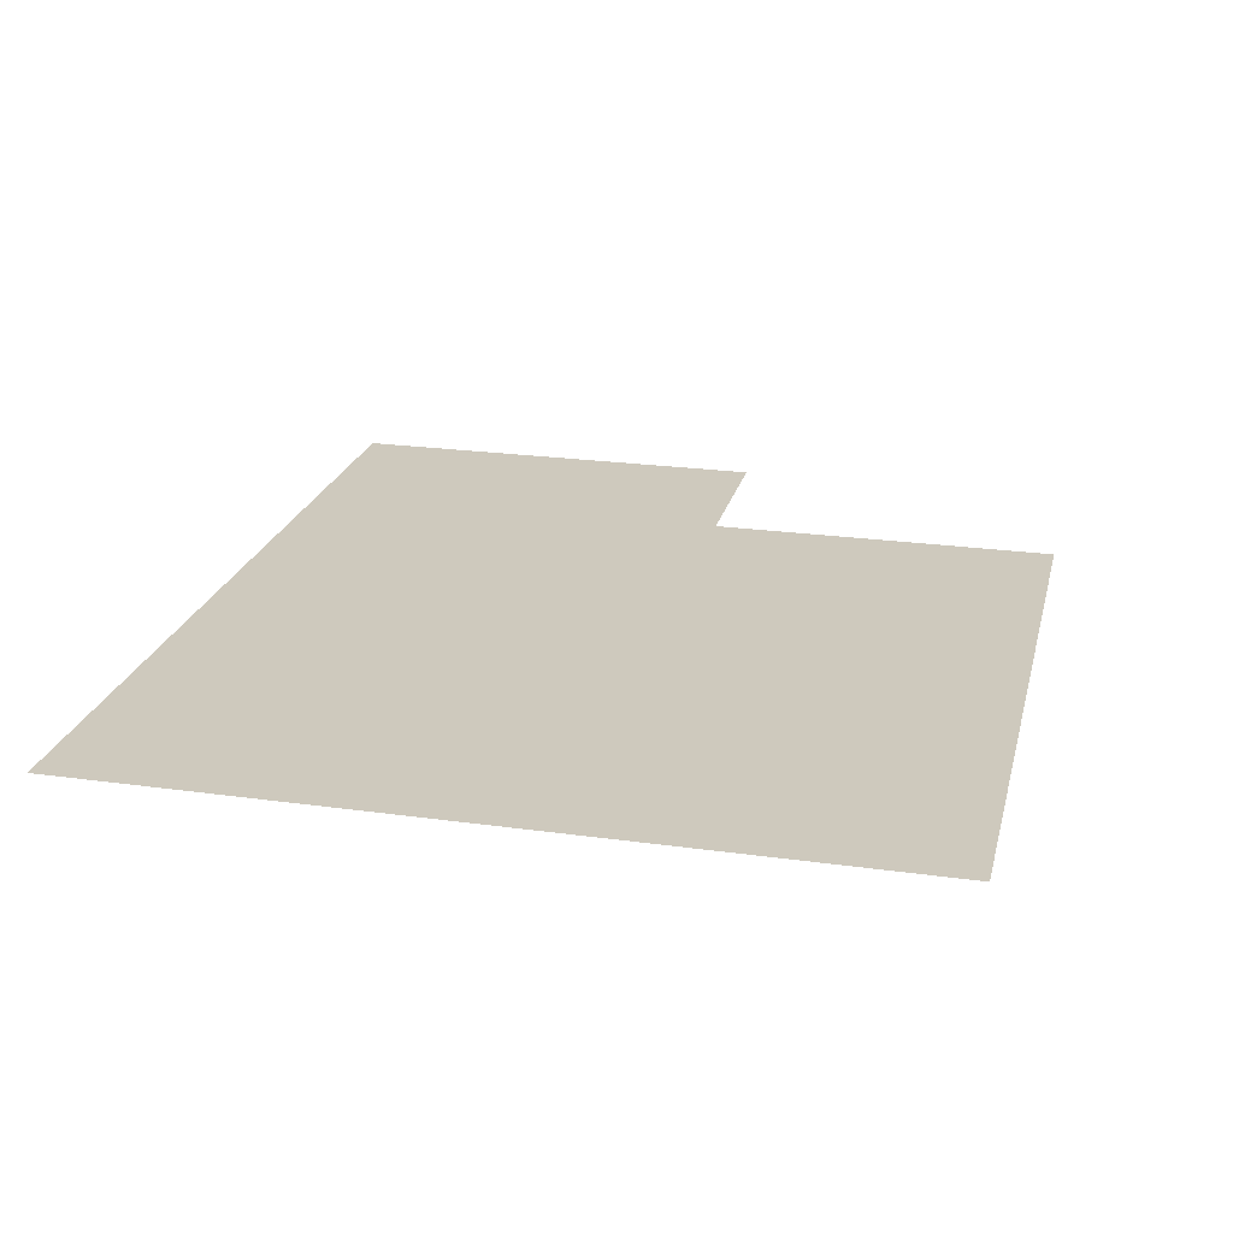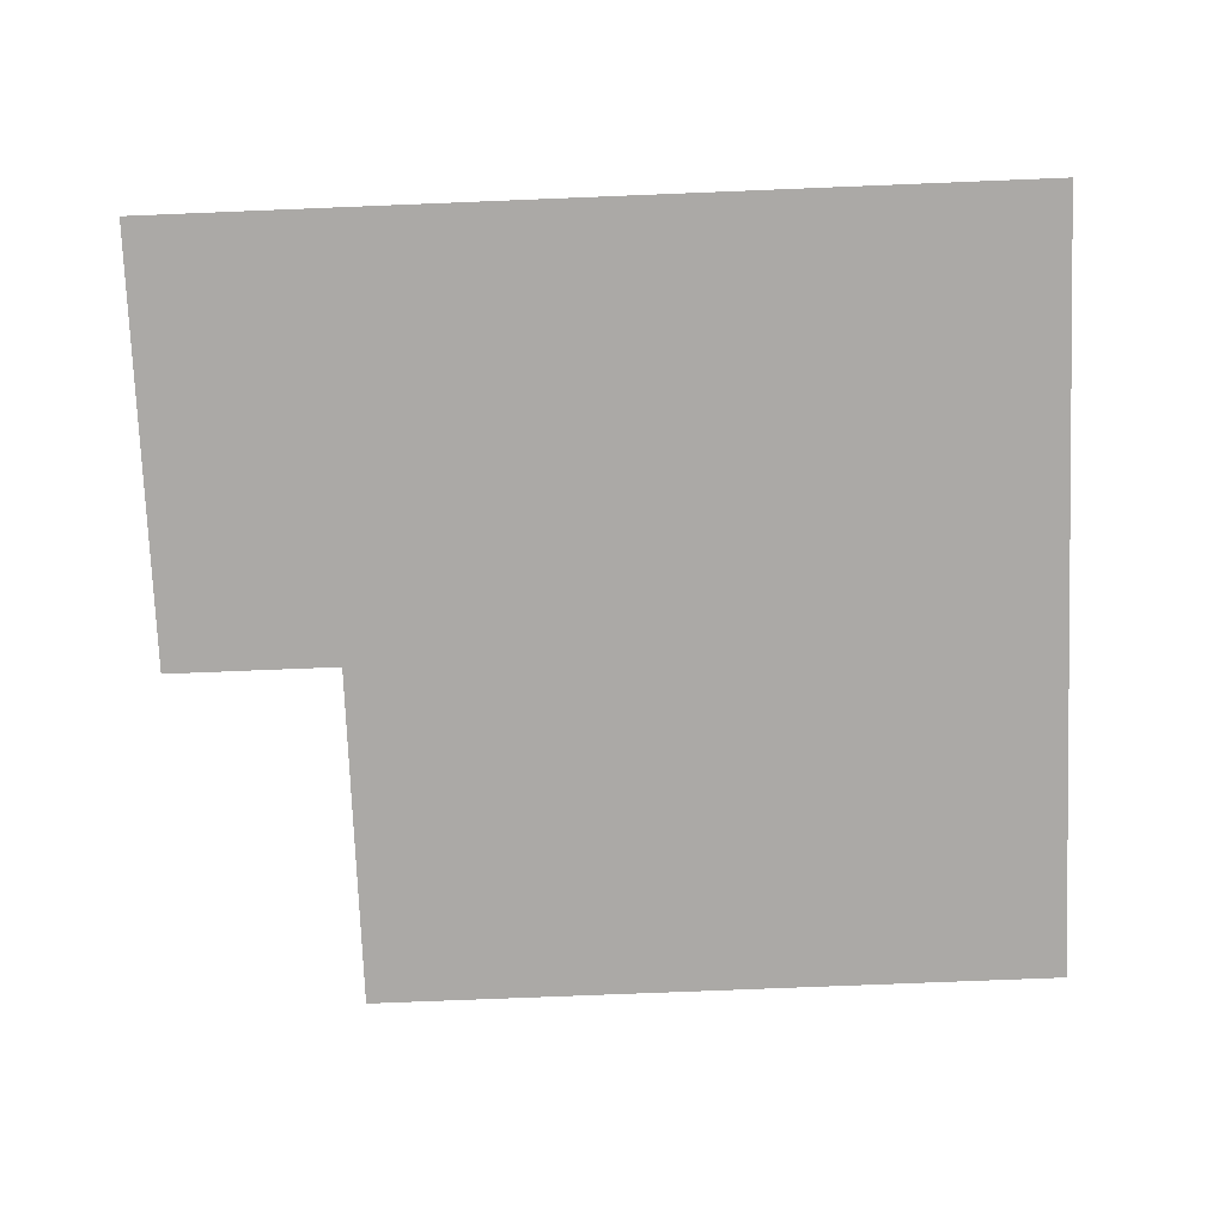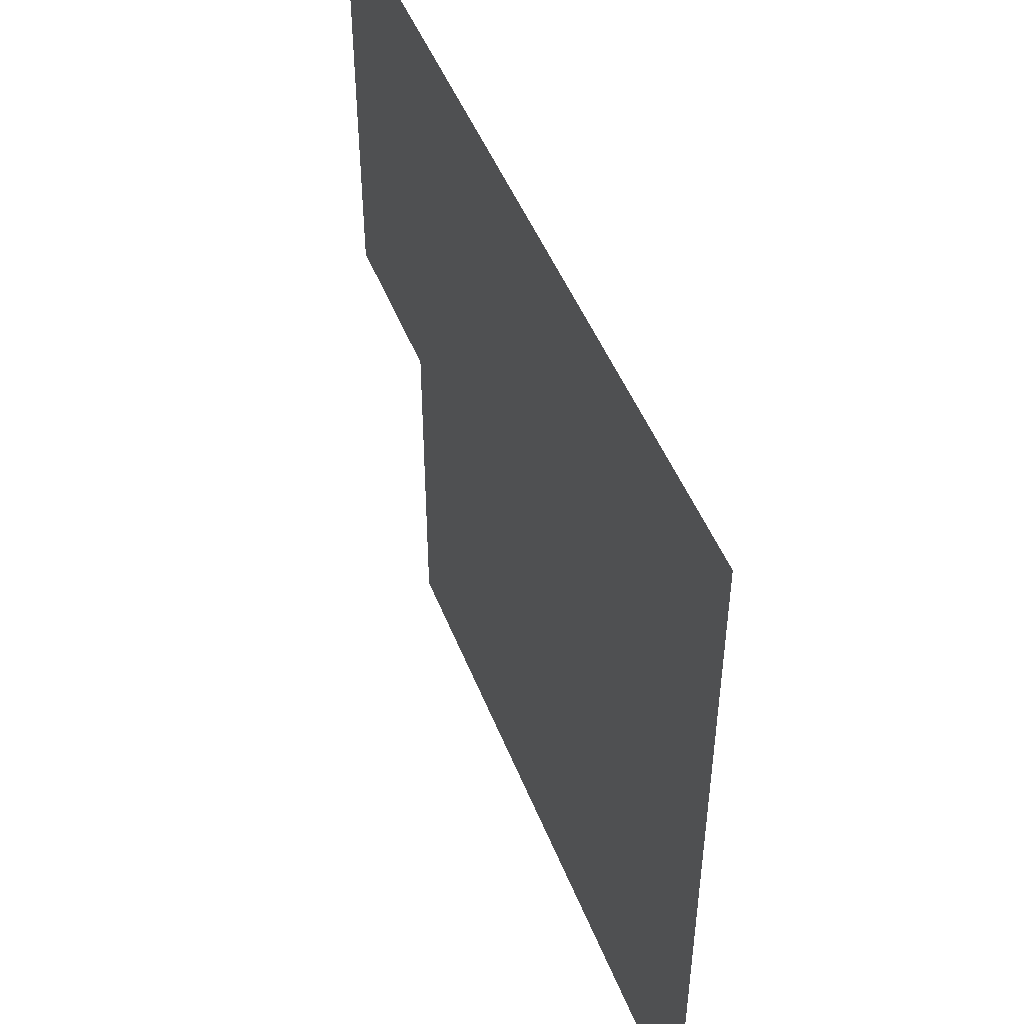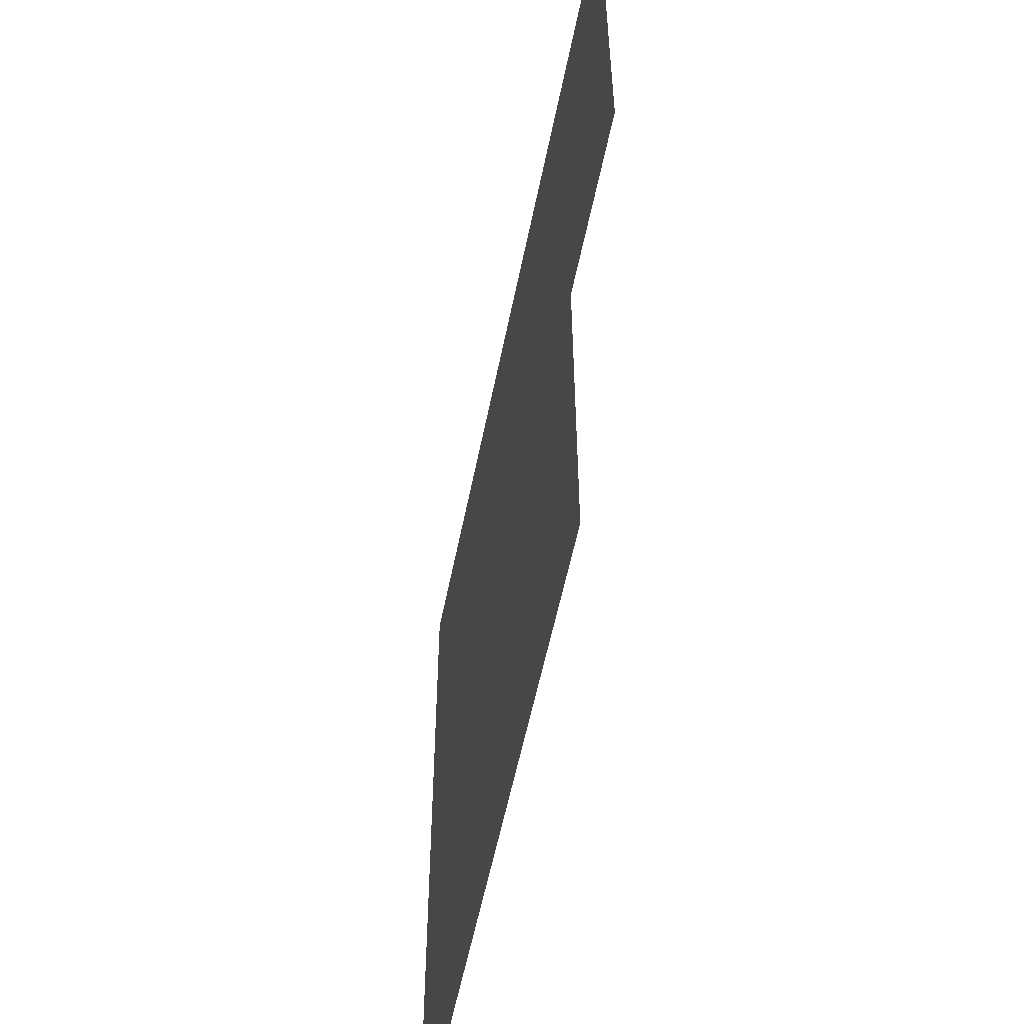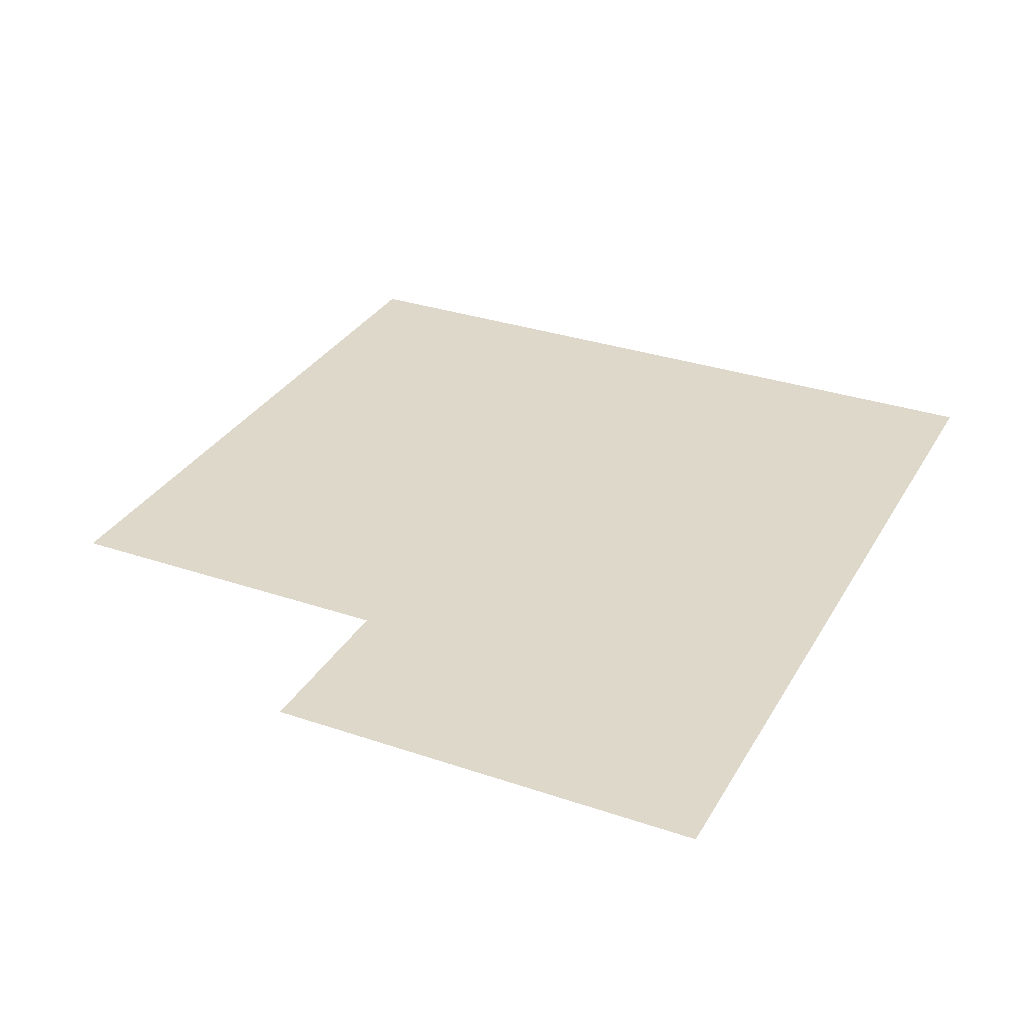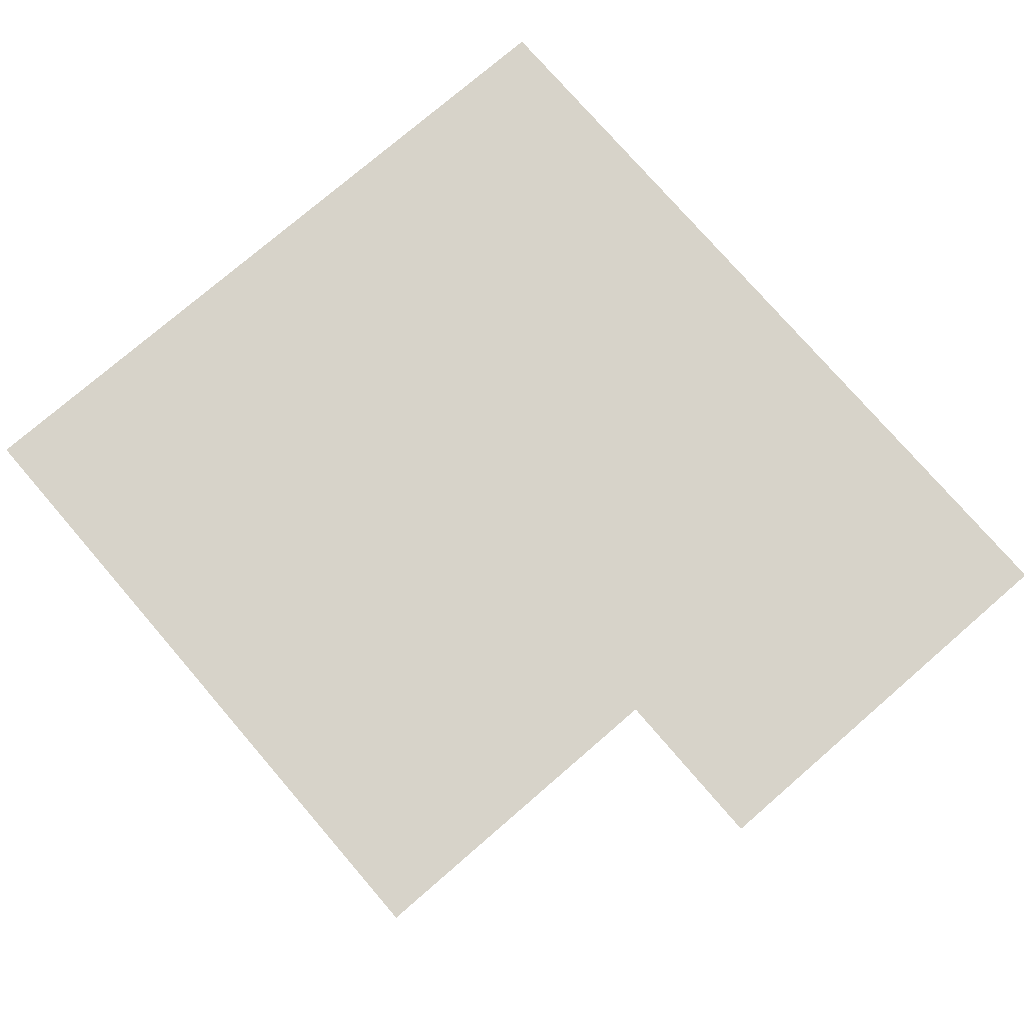
<metadata>
{"format":"obj","ext":"obj","renderer":"f3d","projection":"perspective","resolution":1024,"background":"white","views":[{"elev":22.7,"azim":-76.5,"up":"+Z"},{"elev":-75.6,"azim":-177.7,"up":"+Z"},{"elev":48.1,"azim":-110.9,"up":"+Y"},{"elev":-55.8,"azim":78.8,"up":"+Y"},{"elev":31.6,"azim":115.6,"up":"+Z"},{"elev":76.4,"azim":49.2,"up":"+Z"}]}
</metadata>
<code>
v 0 -1 0
v -1 -1 0
v -1 0 0
v 0 0 0
v -1 -1 0
v -2 -1 0
v -2 0 0
v -1 0 0
v -2 -1 0
v -3 -1 0
v -3 0 0
v -2 0 0
v -3 -1 0
v -4 -1 0
v -4 0 0
v -3 0 0
v -4 -1 0
v -5 -1 0
v -5 0 0
v -4 0 0
v -5 -1 0
v -6 -1 0
v -6 0 0
v -5 0 0
v -6 -1 0
v -7 -1 0
v -7 0 0
v -6 0 0
v -7 -1 0
v -8 -1 0
v -8 0 0
v -7 0 0
v -8 -1 0
v -9 -1 0
v -9 0 0
v -8 0 0
v -9 -1 0
v -10 -1 0
v -10 0 0
v -9 0 0
v 0 -2 0
v -1 -2 0
v -1 -1 0
v 0 -1 0
v -1 -2 0
v -2 -2 0
v -2 -1 0
v -1 -1 0
v -2 -2 0
v -3 -2 0
v -3 -1 0
v -2 -1 0
v -3 -2 0
v -4 -2 0
v -4 -1 0
v -3 -1 0
v -4 -2 0
v -5 -2 0
v -5 -1 0
v -4 -1 0
v -5 -2 0
v -6 -2 0
v -6 -1 0
v -5 -1 0
v -6 -2 0
v -7 -2 0
v -7 -1 0
v -6 -1 0
v -7 -2 0
v -8 -2 0
v -8 -1 0
v -7 -1 0
v -8 -2 0
v -9 -2 0
v -9 -1 0
v -8 -1 0
v -9 -2 0
v -10 -2 0
v -10 -1 0
v -9 -1 0
v 0 -3 0
v -1 -3 0
v -1 -2 0
v 0 -2 0
v -1 -3 0
v -2 -3 0
v -2 -2 0
v -1 -2 0
v -2 -3 0
v -3 -3 0
v -3 -2 0
v -2 -2 0
v -3 -3 0
v -4 -3 0
v -4 -2 0
v -3 -2 0
v -4 -3 0
v -5 -3 0
v -5 -2 0
v -4 -2 0
v -5 -3 0
v -6 -3 0
v -6 -2 0
v -5 -2 0
v -6 -3 0
v -7 -3 0
v -7 -2 0
v -6 -2 0
v -7 -3 0
v -8 -3 0
v -8 -2 0
v -7 -2 0
v -8 -3 0
v -9 -3 0
v -9 -2 0
v -8 -2 0
v -9 -3 0
v -10 -3 0
v -10 -2 0
v -9 -2 0
v 0 -4 0
v -1 -4 0
v -1 -3 0
v 0 -3 0
v -1 -4 0
v -2 -4 0
v -2 -3 0
v -1 -3 0
v -2 -4 0
v -3 -4 0
v -3 -3 0
v -2 -3 0
v -3 -4 0
v -4 -4 0
v -4 -3 0
v -3 -3 0
v -4 -4 0
v -5 -4 0
v -5 -3 0
v -4 -3 0
v -5 -4 0
v -6 -4 0
v -6 -3 0
v -5 -3 0
v -6 -4 0
v -7 -4 0
v -7 -3 0
v -6 -3 0
v -7 -4 0
v -8 -4 0
v -8 -3 0
v -7 -3 0
v -8 -4 0
v -9 -4 0
v -9 -3 0
v -8 -3 0
v -9 -4 0
v -10 -4 0
v -10 -3 0
v -9 -3 0
v 0 -5 0
v -1 -5 0
v -1 -4 0
v 0 -4 0
v -1 -5 0
v -2 -5 0
v -2 -4 0
v -1 -4 0
v -2 -5 0
v -3 -5 0
v -3 -4 0
v -2 -4 0
v -3 -5 0
v -4 -5 0
v -4 -4 0
v -3 -4 0
v -4 -5 0
v -5 -5 0
v -5 -4 0
v -4 -4 0
v -5 -5 0
v -6 -5 0
v -6 -4 0
v -5 -4 0
v -6 -5 0
v -7 -5 0
v -7 -4 0
v -6 -4 0
v -7 -5 0
v -8 -5 0
v -8 -4 0
v -7 -4 0
v -8 -5 0
v -9 -5 0
v -9 -4 0
v -8 -4 0
v -9 -5 0
v -10 -5 0
v -10 -4 0
v -9 -4 0
v -2 -6 0
v -3 -6 0
v -3 -5 0
v -2 -5 0
v -3 -6 0
v -4 -6 0
v -4 -5 0
v -3 -5 0
v -4 -6 0
v -5 -6 0
v -5 -5 0
v -4 -5 0
v -5 -6 0
v -6 -6 0
v -6 -5 0
v -5 -5 0
v -6 -6 0
v -7 -6 0
v -7 -5 0
v -6 -5 0
v -7 -6 0
v -8 -6 0
v -8 -5 0
v -7 -5 0
v -8 -6 0
v -9 -6 0
v -9 -5 0
v -8 -5 0
v -9 -6 0
v -10 -6 0
v -10 -5 0
v -9 -5 0
v -2 -7 0
v -3 -7 0
v -3 -6 0
v -2 -6 0
v -3 -7 0
v -4 -7 0
v -4 -6 0
v -3 -6 0
v -4 -7 0
v -5 -7 0
v -5 -6 0
v -4 -6 0
v -5 -7 0
v -6 -7 0
v -6 -6 0
v -5 -6 0
v -6 -7 0
v -7 -7 0
v -7 -6 0
v -6 -6 0
v -7 -7 0
v -8 -7 0
v -8 -6 0
v -7 -6 0
v -8 -7 0
v -9 -7 0
v -9 -6 0
v -8 -6 0
v -9 -7 0
v -10 -7 0
v -10 -6 0
v -9 -6 0
v -2 -8 0
v -3 -8 0
v -3 -7 0
v -2 -7 0
v -3 -8 0
v -4 -8 0
v -4 -7 0
v -3 -7 0
v -4 -8 0
v -5 -8 0
v -5 -7 0
v -4 -7 0
v -5 -8 0
v -6 -8 0
v -6 -7 0
v -5 -7 0
v -6 -8 0
v -7 -8 0
v -7 -7 0
v -6 -7 0
v -7 -8 0
v -8 -8 0
v -8 -7 0
v -7 -7 0
v -8 -8 0
v -9 -8 0
v -9 -7 0
v -8 -7 0
v -9 -8 0
v -10 -8 0
v -10 -7 0
v -9 -7 0
v -2 -9 0
v -3 -9 0
v -3 -8 0
v -2 -8 0
v -3 -9 0
v -4 -9 0
v -4 -8 0
v -3 -8 0
v -4 -9 0
v -5 -9 0
v -5 -8 0
v -4 -8 0
v -5 -9 0
v -6 -9 0
v -6 -8 0
v -5 -8 0
v -6 -9 0
v -7 -9 0
v -7 -8 0
v -6 -8 0
v -7 -9 0
v -8 -9 0
v -8 -8 0
v -7 -8 0
v -8 -9 0
v -9 -9 0
v -9 -8 0
v -8 -8 0
v -9 -9 0
v -10 -9 0
v -10 -8 0
v -9 -8 0
g Debug_B_mesh_0001
f 1 2 3 4
f 5 6 7 8
f 9 10 11 12
f 13 14 15 16
f 17 18 19 20
f 21 22 23 24
f 25 26 27 28
f 29 30 31 32
f 33 34 35 36
f 37 38 39 40
f 41 42 43 44
f 45 46 47 48
f 49 50 51 52
f 53 54 55 56
f 57 58 59 60
f 61 62 63 64
f 65 66 67 68
f 69 70 71 72
f 73 74 75 76
f 77 78 79 80
f 81 82 83 84
f 85 86 87 88
f 89 90 91 92
f 93 94 95 96
f 97 98 99 100
f 101 102 103 104
f 105 106 107 108
f 109 110 111 112
f 113 114 115 116
f 117 118 119 120
f 121 122 123 124
f 125 126 127 128
f 129 130 131 132
f 133 134 135 136
f 137 138 139 140
f 141 142 143 144
f 145 146 147 148
f 149 150 151 152
f 153 154 155 156
f 157 158 159 160
f 161 162 163 164
f 165 166 167 168
f 169 170 171 172
f 173 174 175 176
f 177 178 179 180
f 181 182 183 184
f 185 186 187 188
f 189 190 191 192
f 193 194 195 196
f 197 198 199 200
f 201 202 203 204
f 205 206 207 208
f 209 210 211 212
f 213 214 215 216
f 217 218 219 220
f 221 222 223 224
f 225 226 227 228
f 229 230 231 232
f 233 234 235 236
f 237 238 239 240
f 241 242 243 244
f 245 246 247 248
f 249 250 251 252
f 253 254 255 256
f 257 258 259 260
f 261 262 263 264
f 265 266 267 268
f 269 270 271 272
f 273 274 275 276
f 277 278 279 280
f 281 282 283 284
f 285 286 287 288
f 289 290 291 292
f 293 294 295 296
f 297 298 299 300
f 301 302 303 304
f 305 306 307 308
f 309 310 311 312
f 313 314 315 316
f 317 318 319 320
f 321 322 323 324
f 325 326 327 328

</code>
